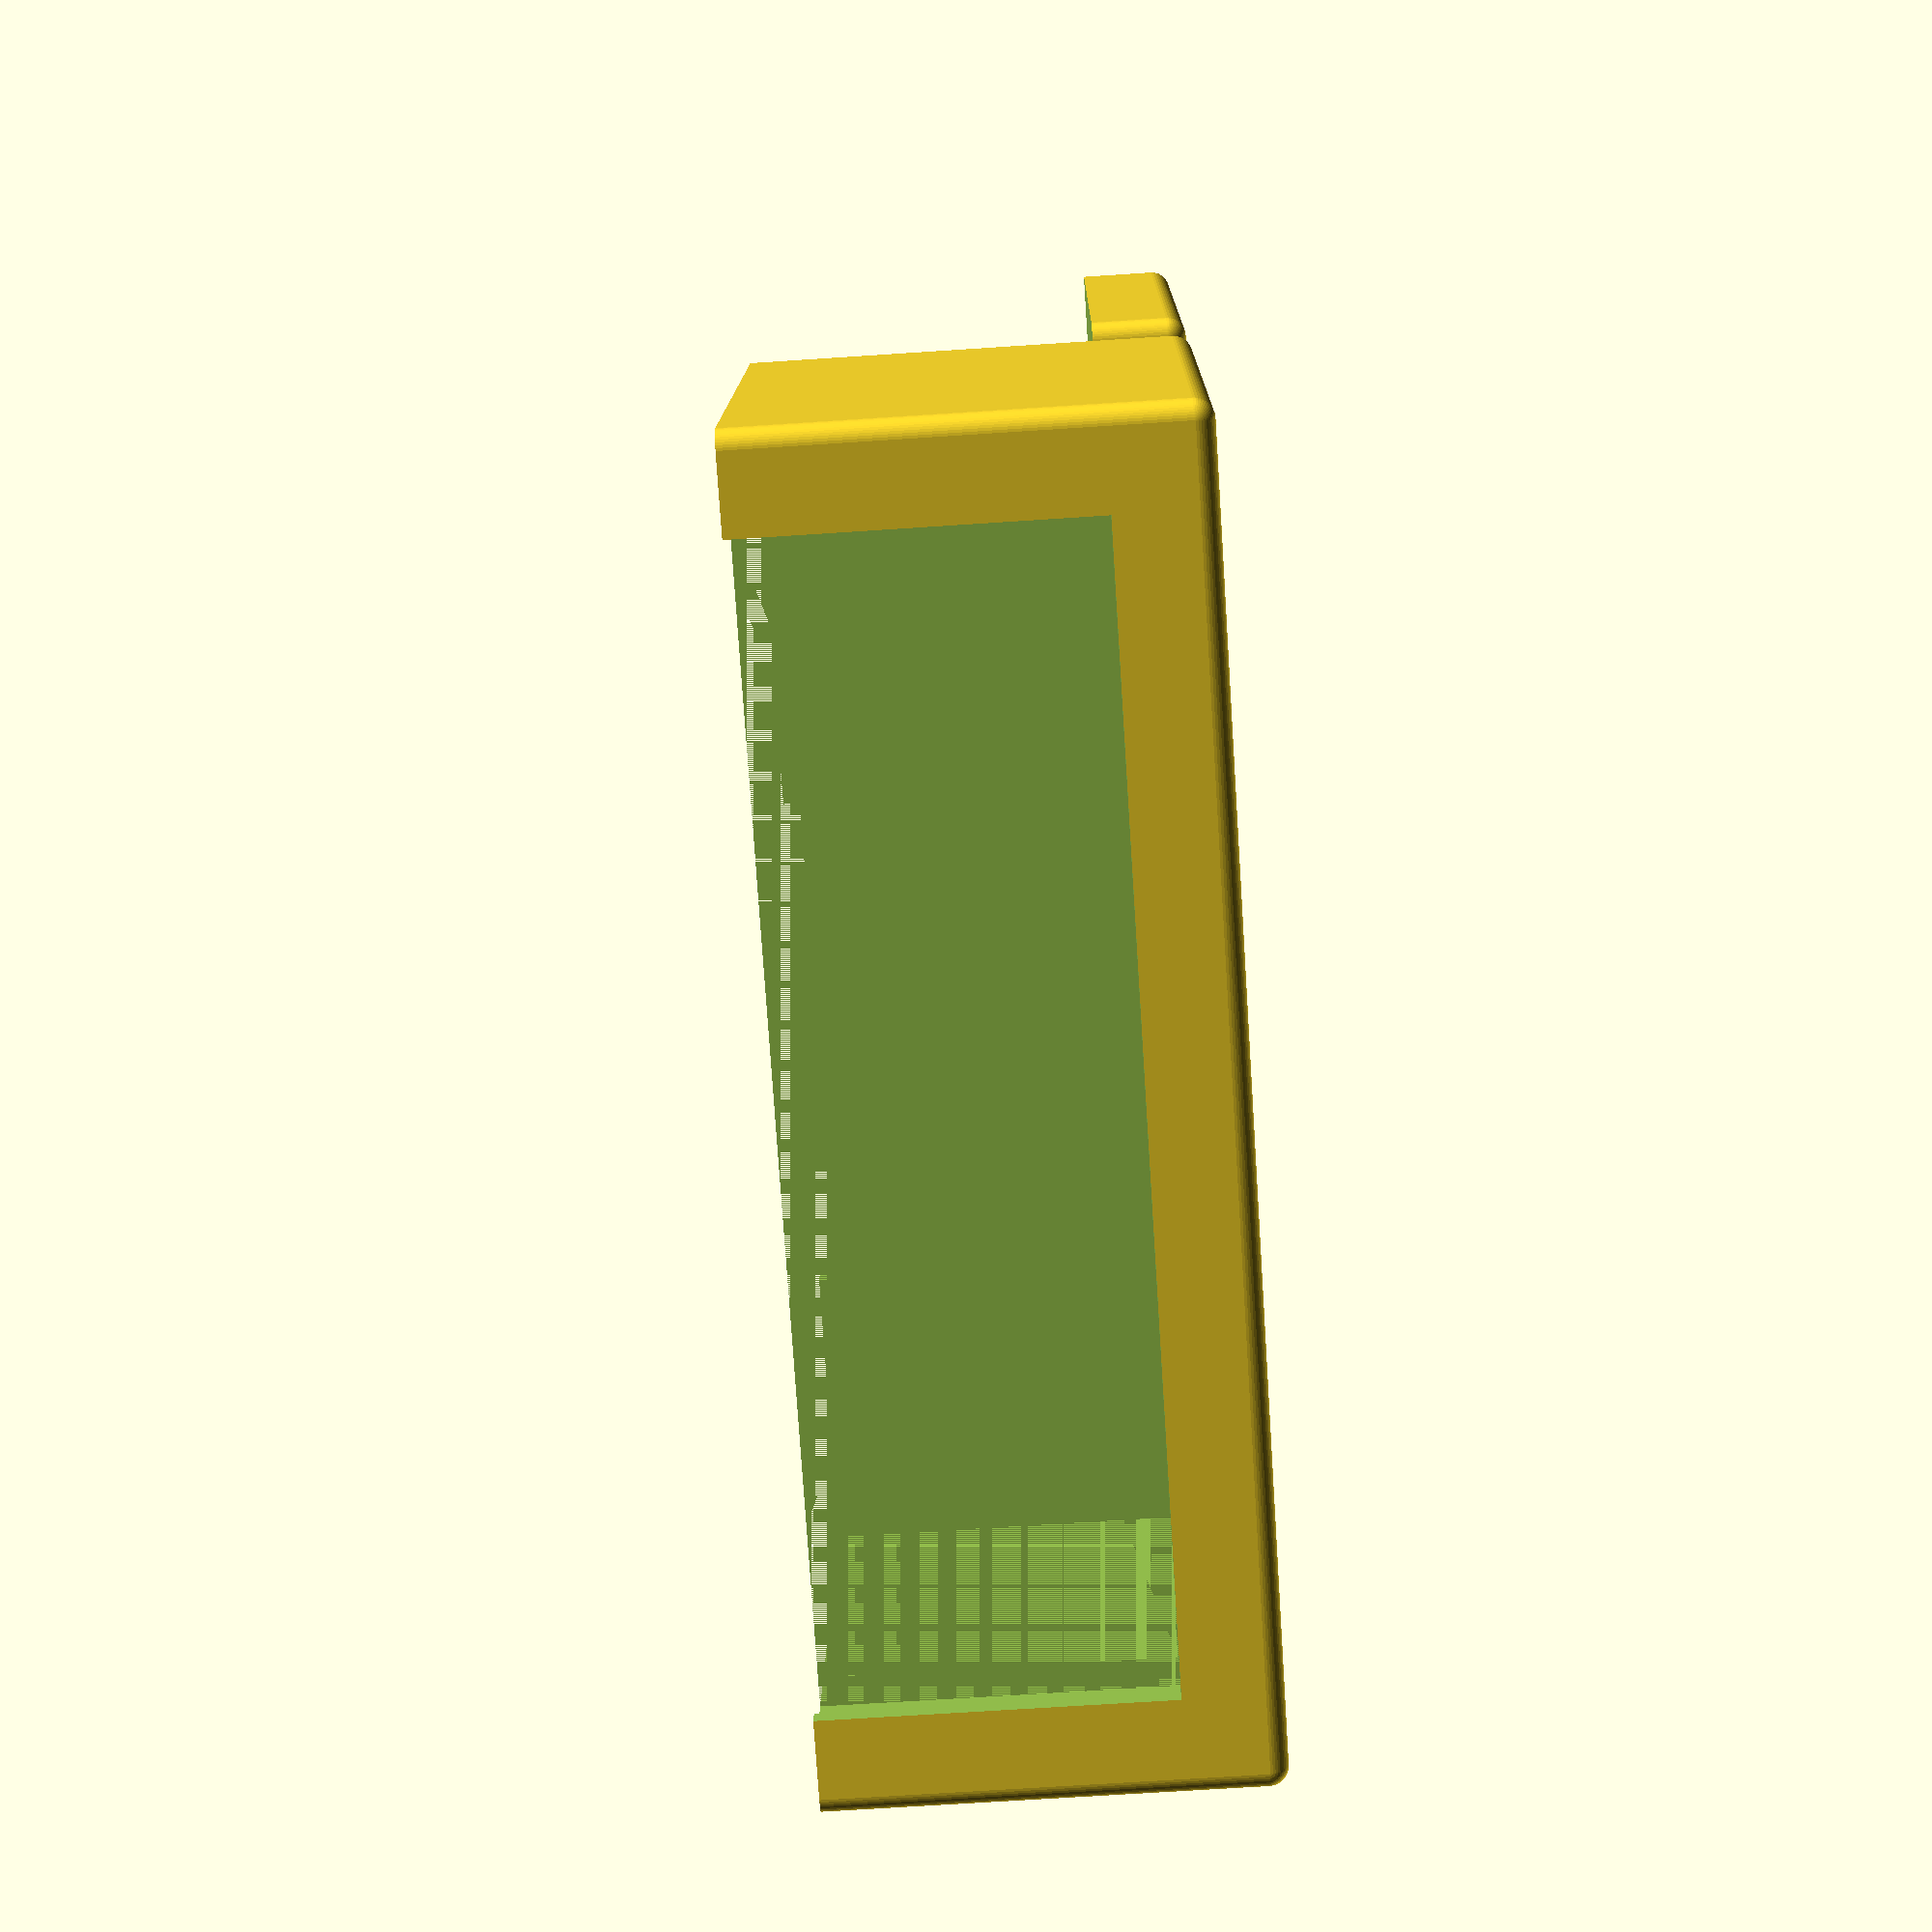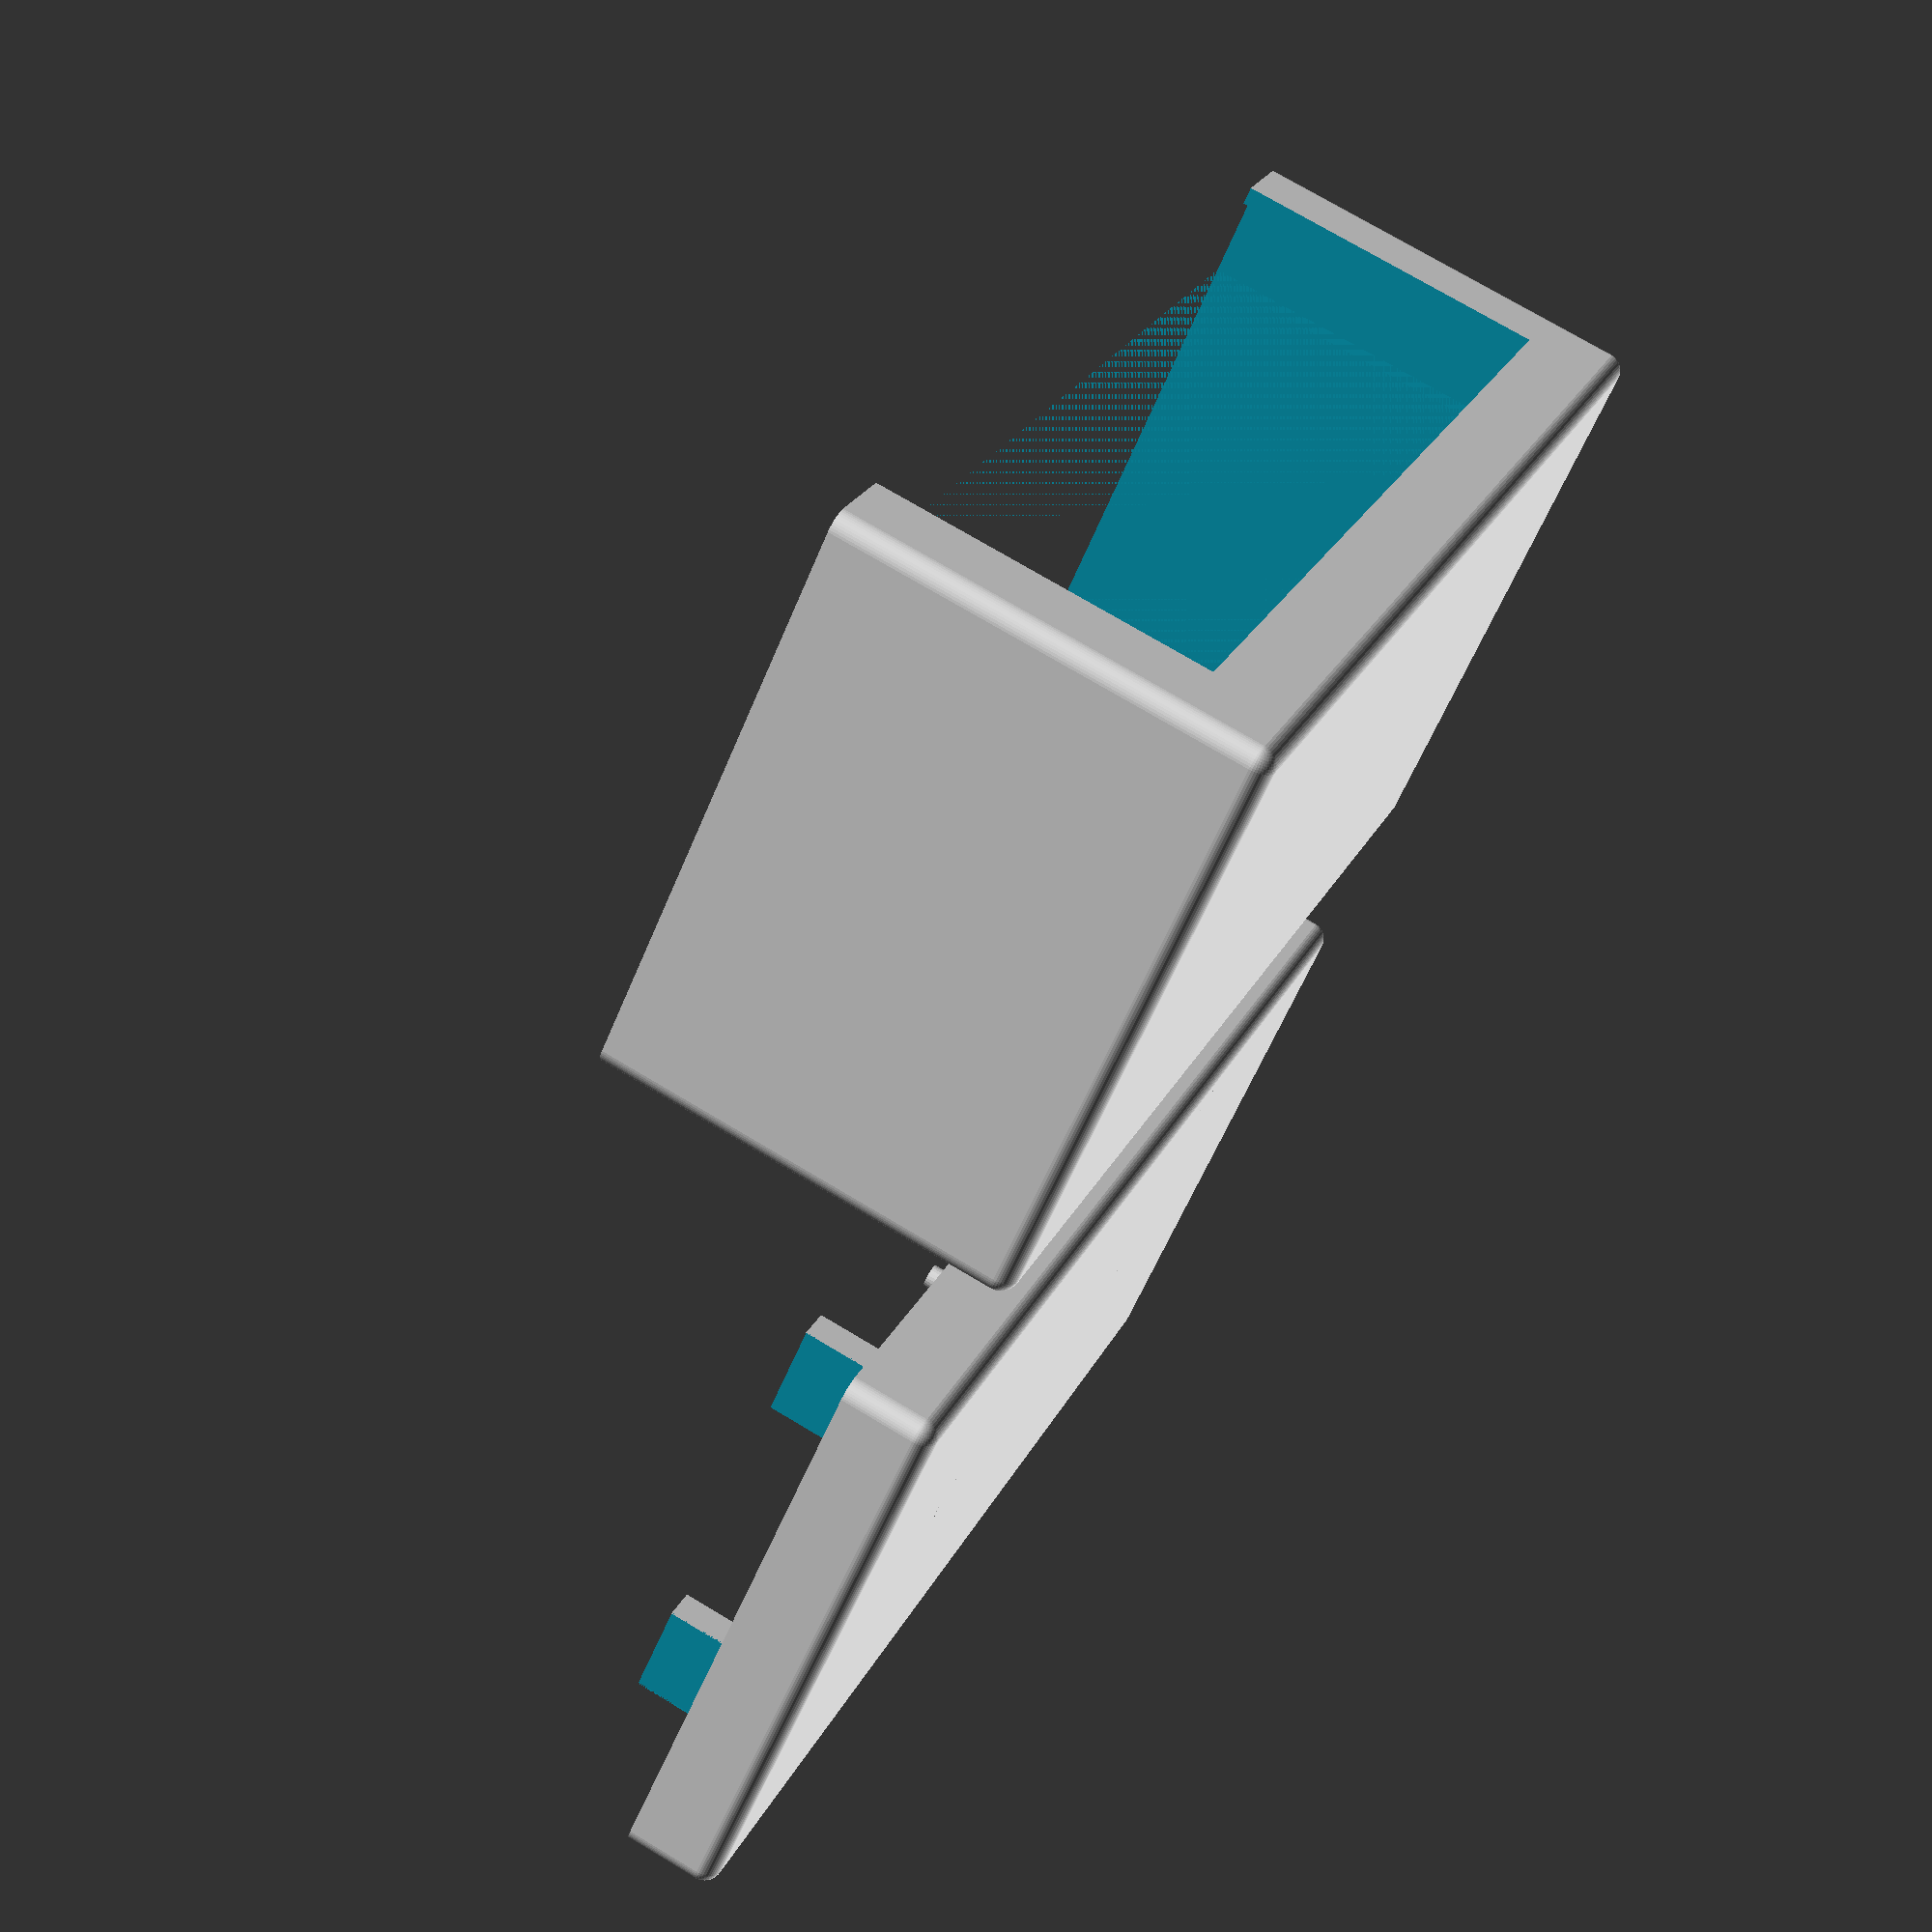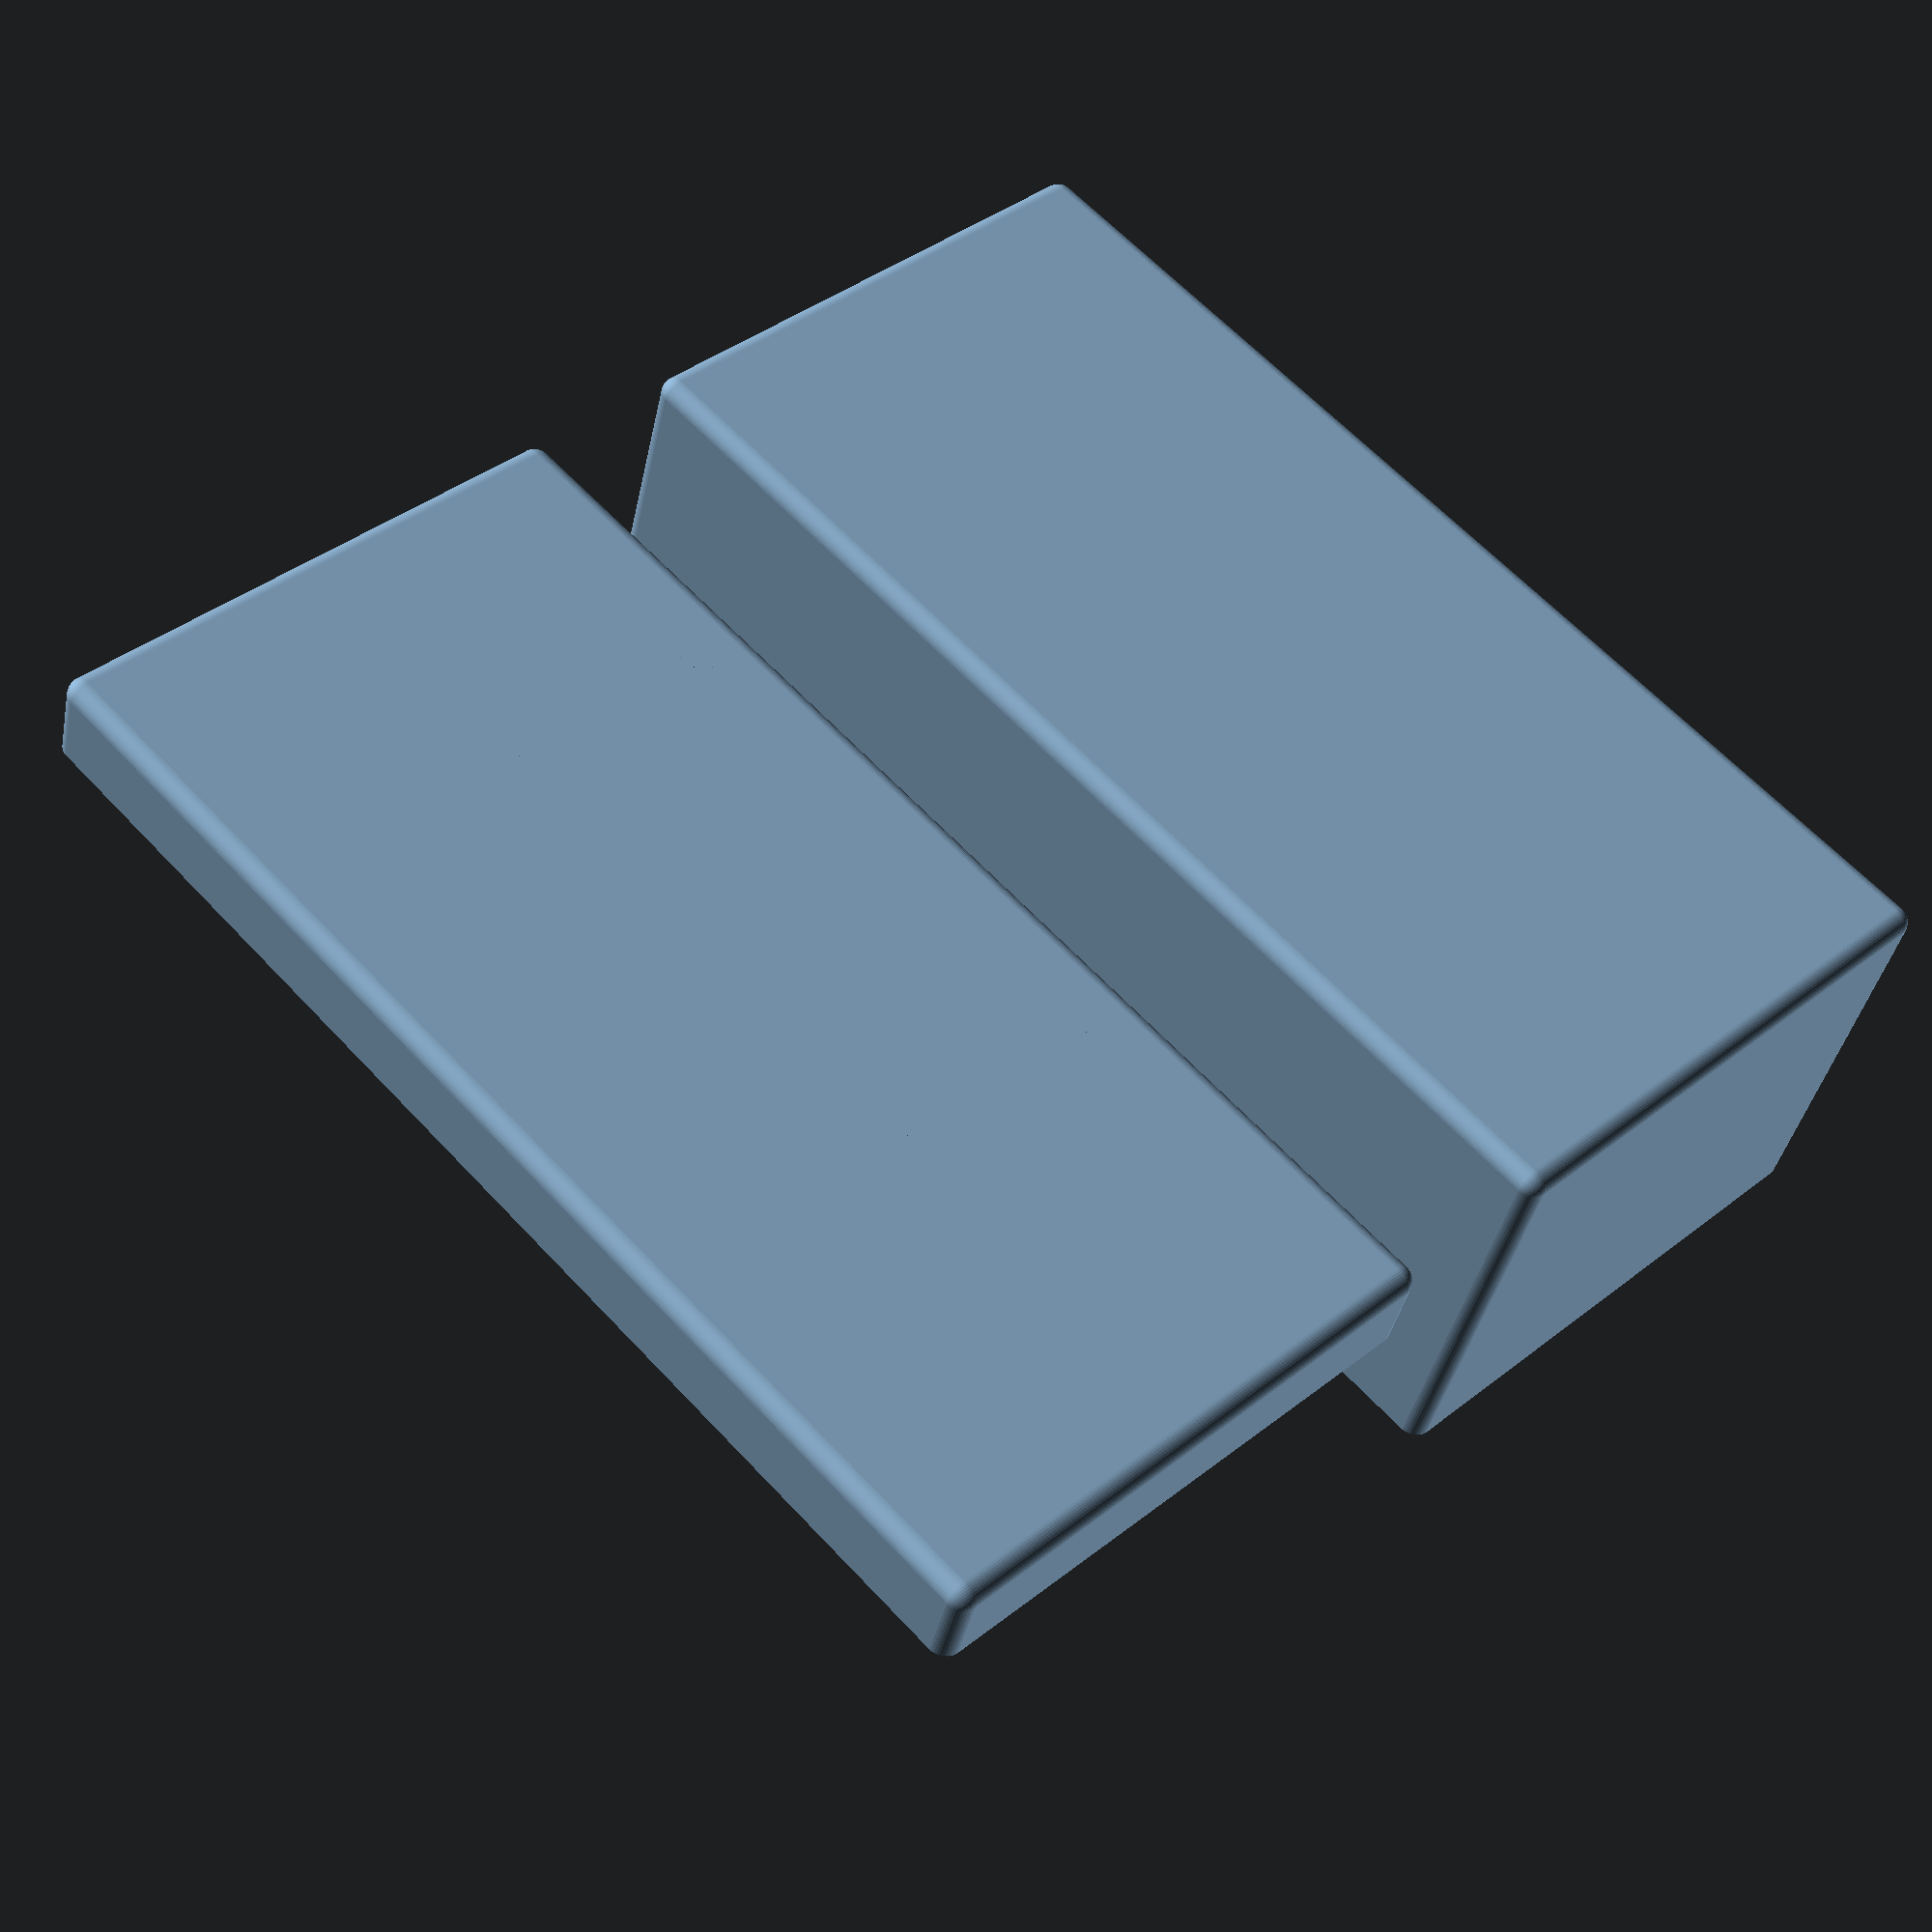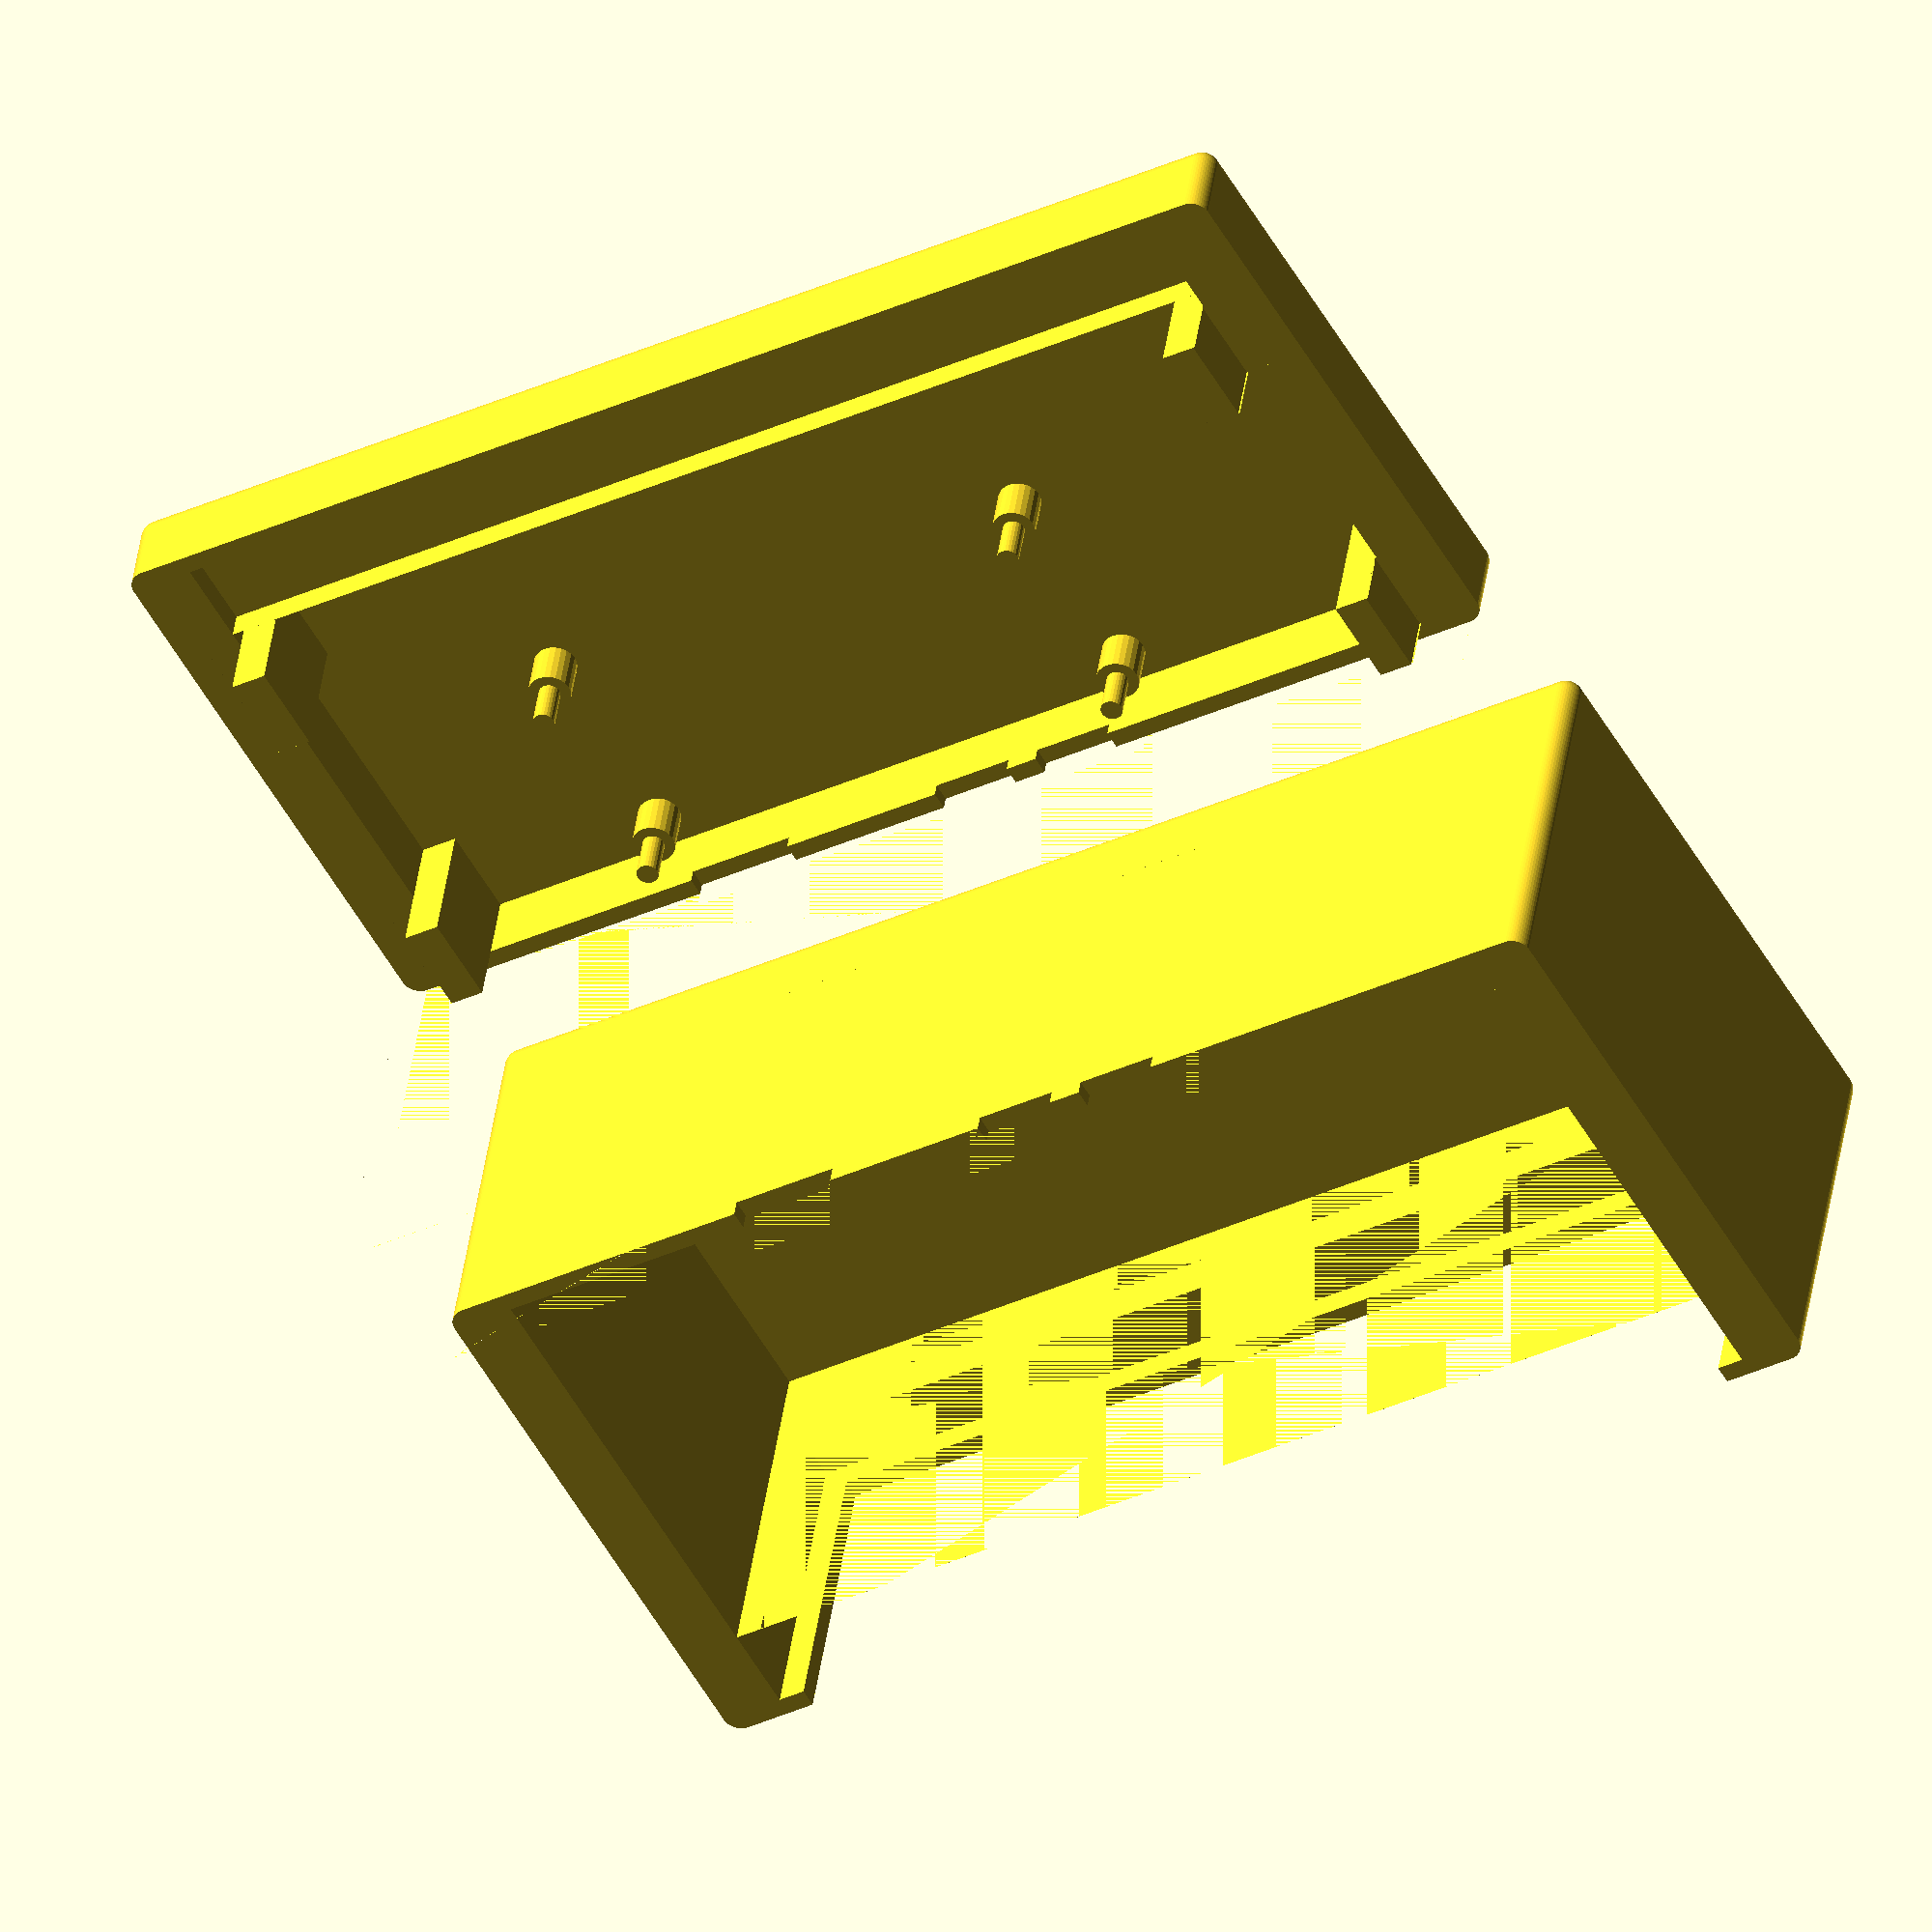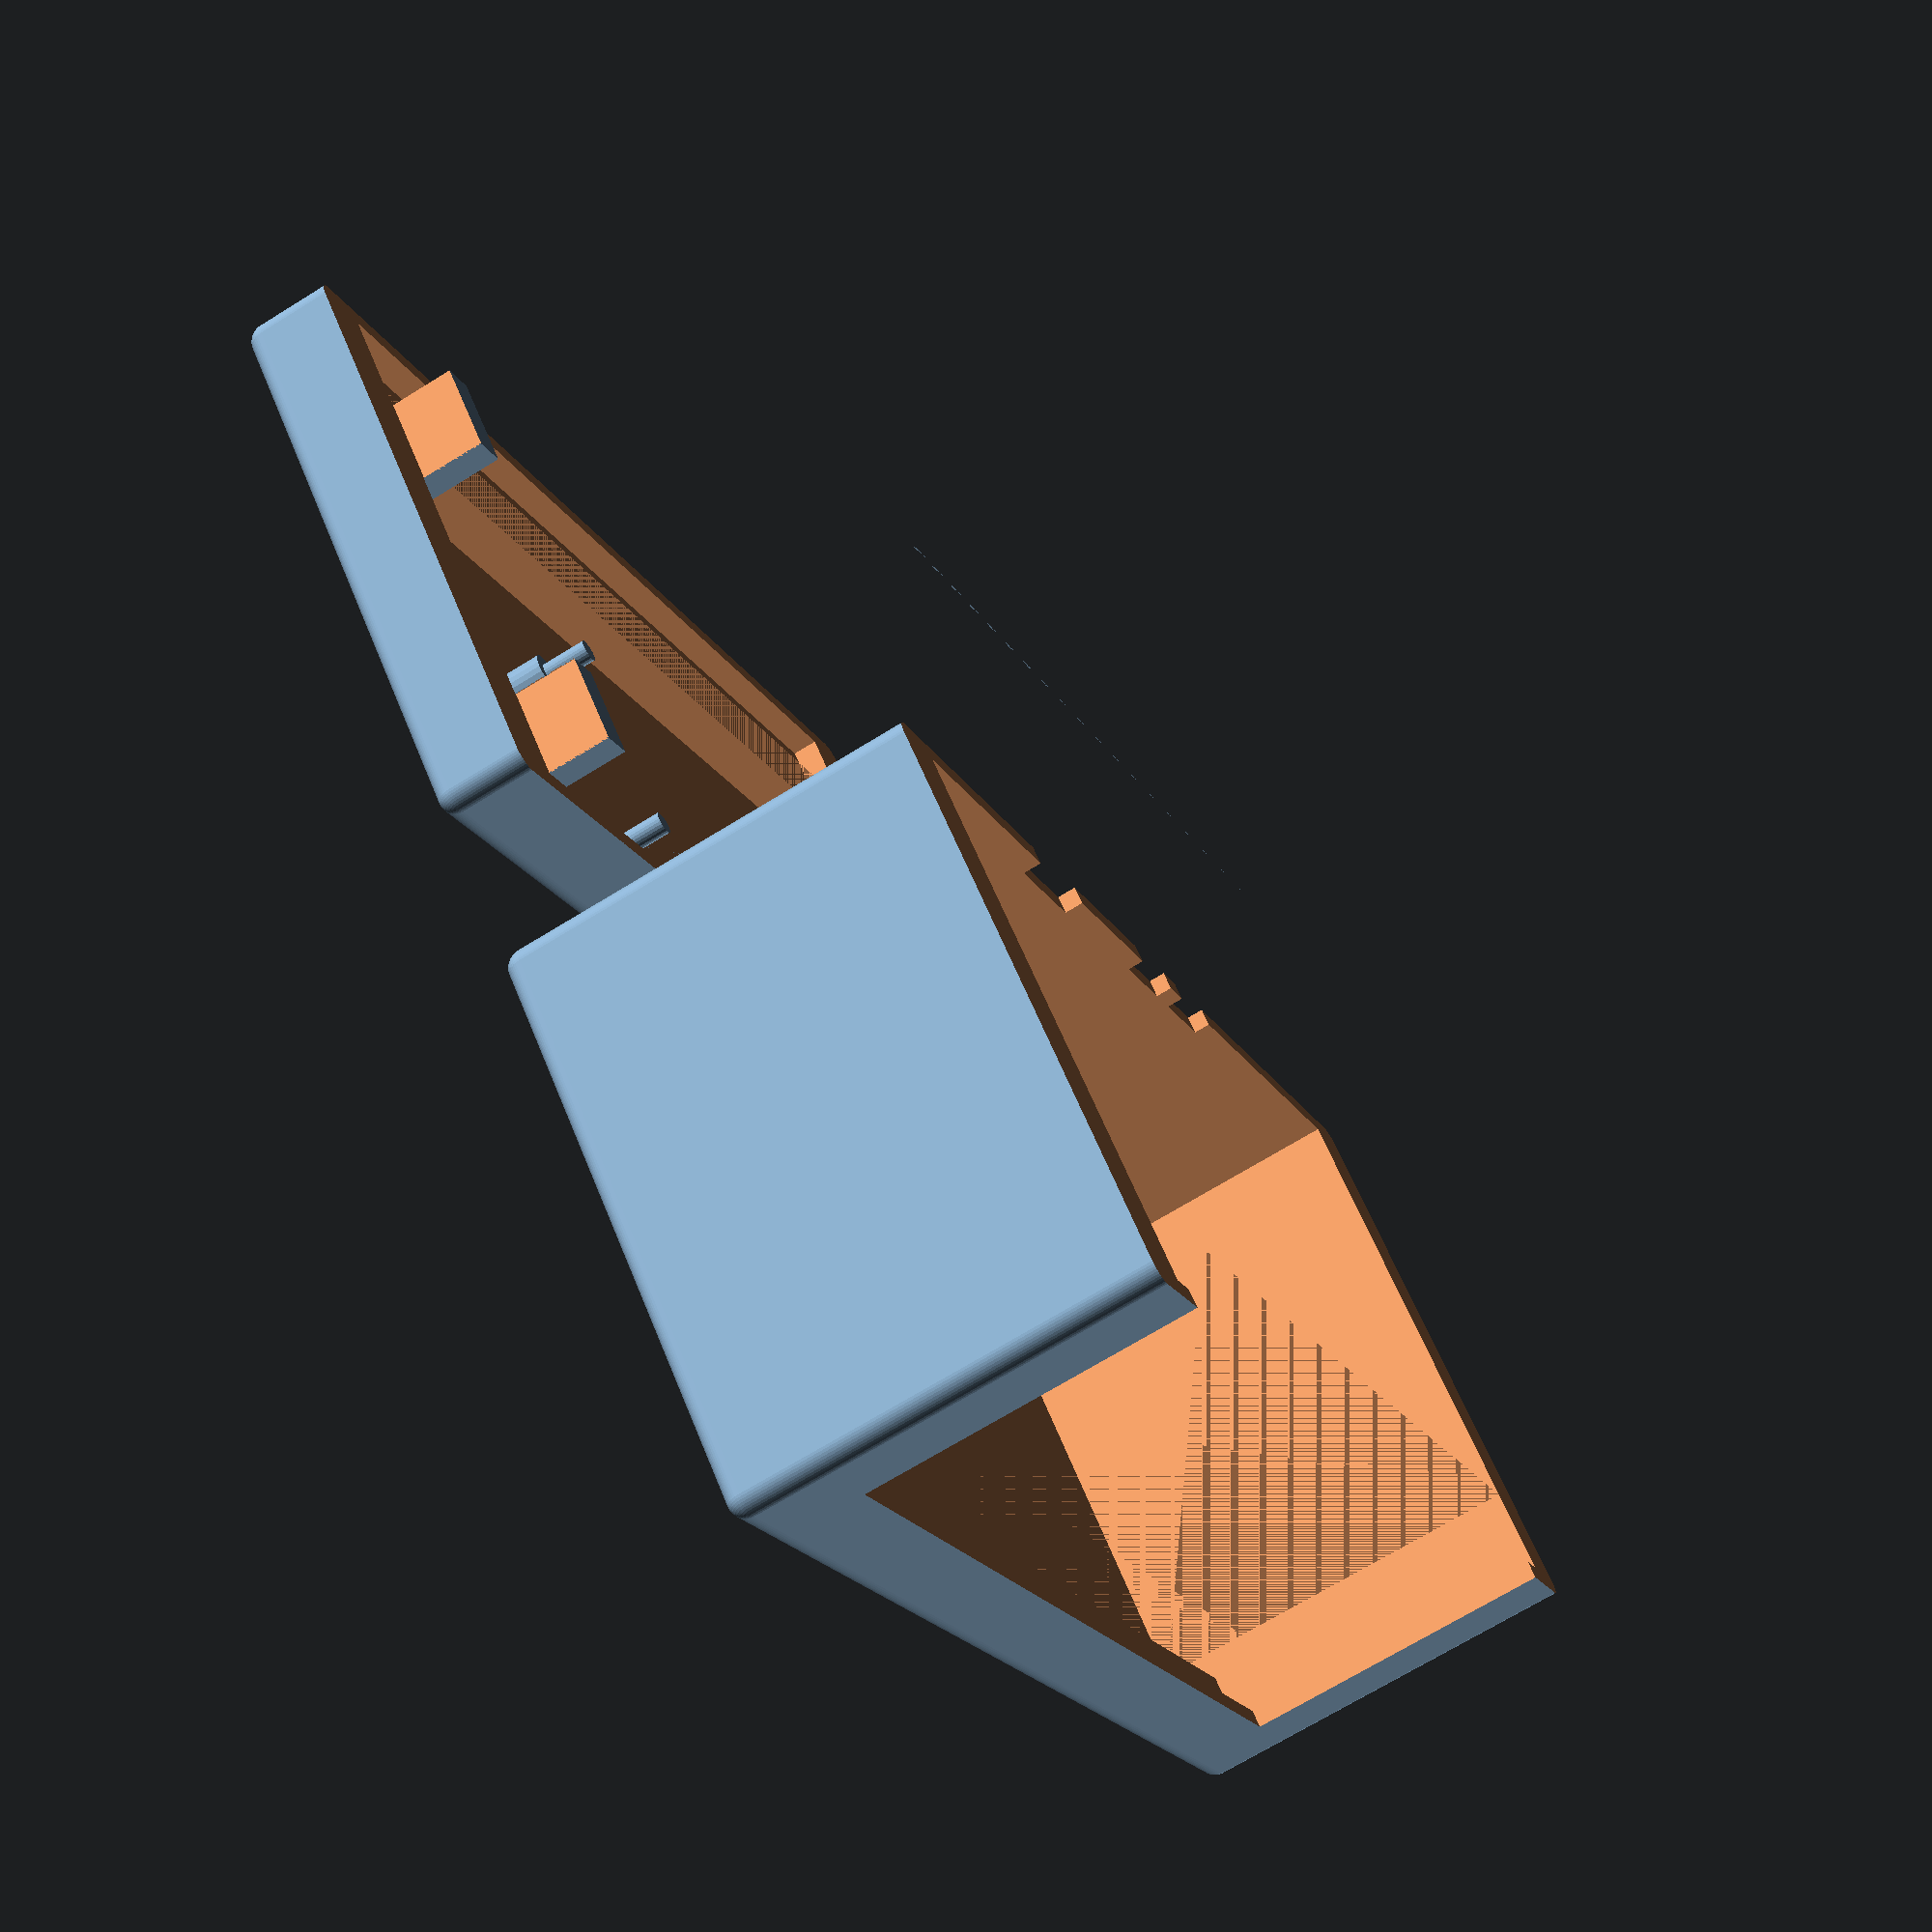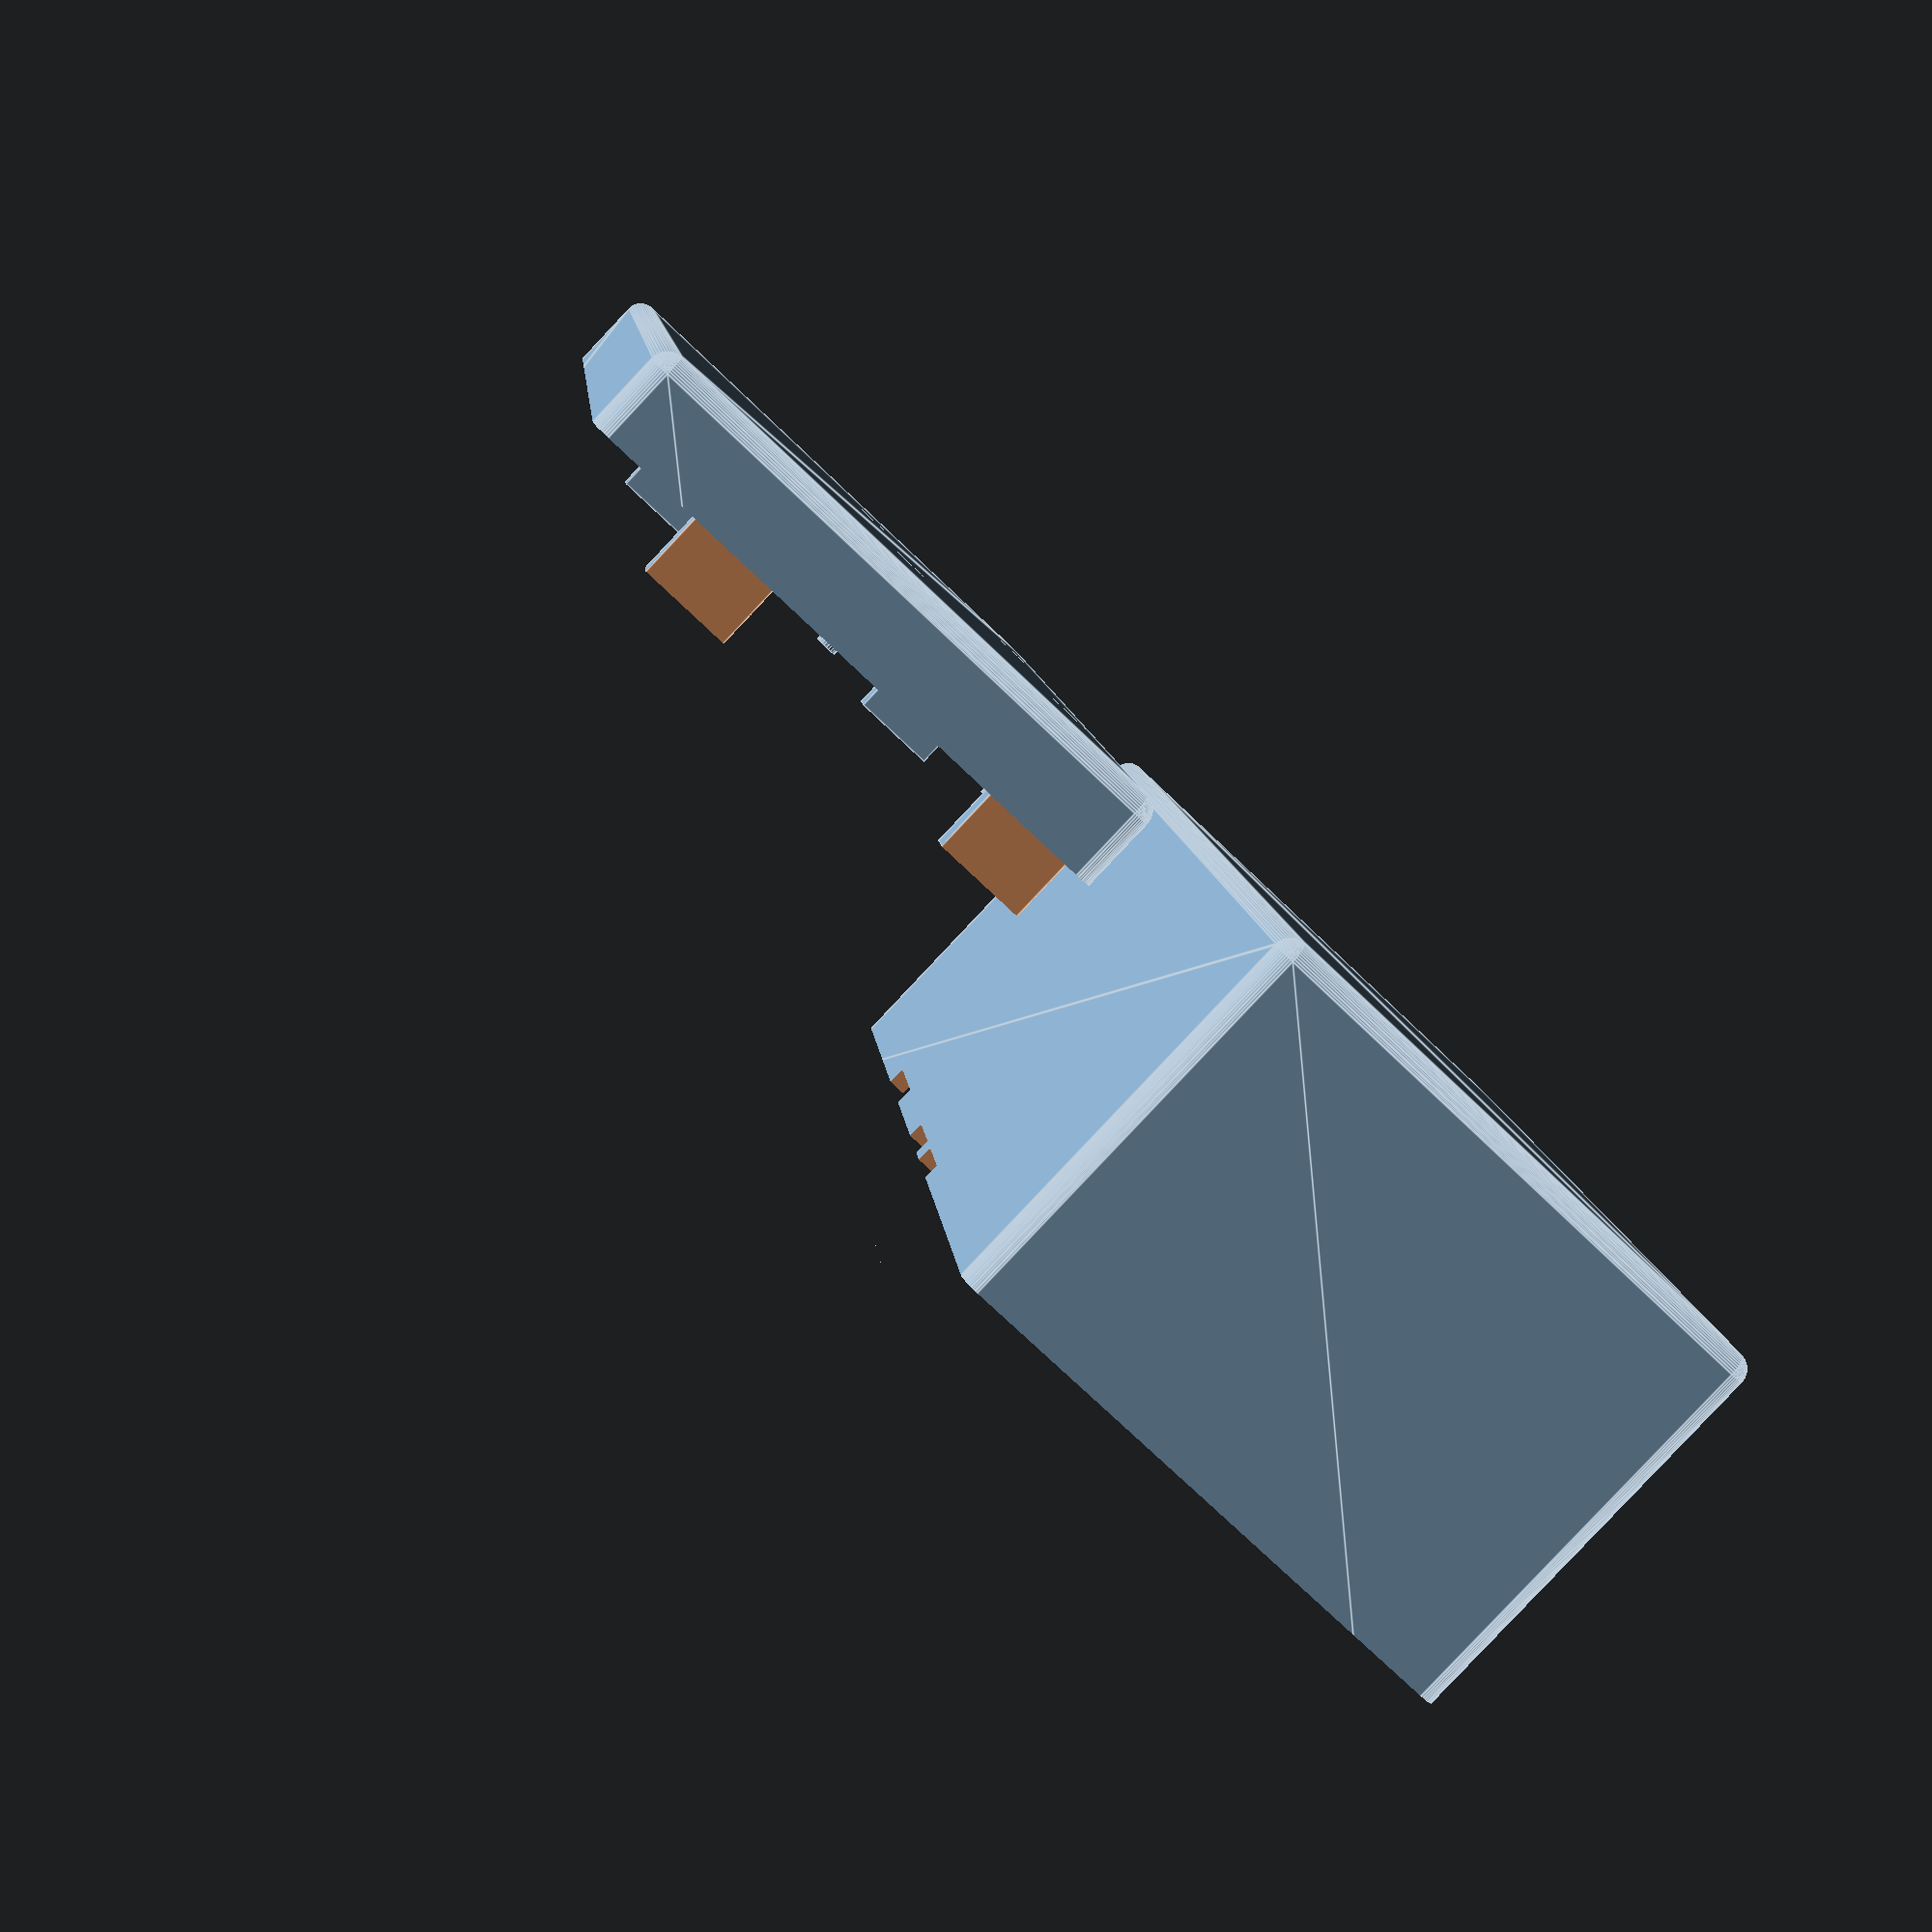
<openscad>
// display dimensions (without I2c PCB)
clock_x = 120.5;
clock_y = 41.5;
clock_z = 9.5;

// extra length the plate adds to the clock
extra_plate_y = 10;
extra_plate_z = 1.75;

wall_thickness = 2;
horizontal_wall_thickness = wall_thickness + 5;
// soft minimum might be 35
enclosure_depth = 50;

//raspi zero dimensions
zero_x = 58.1;
zero_y = 23;
zero_z = 1.5;

//minkowski radius for zero's
zero_mink_r = 3.5;

//radius for raspberry pi screw holes from datasheet
zero_hole_diameter = 2.75;

//microusb dimensions
microusb_x = 9;
microusb_y = 3.25;

//mini HDMI dimensions
minihdmi_x = 12;
minihdmi_y = 3.5;

// raspberry pi zero port holes offset for spacers
// don't set to 0, there are flanges on the bottom of the raspberry pi that will get in the way
zero_z_offset = 5;

// metavariables
total_clock_y = clock_y + extra_plate_y;
total_clock_z = clock_z + extra_plate_z;

// global corner rounding value
$fn = 24;

//bezel inset value
face_bezel_inset = 3;

// tab measurements

tab_x = wall_thickness * 2;
tab_y = 10;
tab_z = 10 + zero_z_offset;

//actual clock face for fitment purposes
module clock_face(){
    translate([0,extra_plate_y/2,extra_plate_z]) cube([clock_x,clock_y,clock_z]);
    cube([clock_x, total_clock_y, extra_plate_z]);

    translate([face_bezel_inset,extra_plate_y/2+face_bezel_inset,extra_plate_z]) cube([clock_x-face_bezel_inset*2,clock_y-face_bezel_inset*2,clock_z+3]);

    // tilt room
    x = clock_x;
    translate([clock_x/2 - x / 2, clock_y, extra_plate_z]) cube([x,extra_plate_y,3]);
}

// http://goo.gl/cy1eCn
module raspberry_pi_zero(){
    difference(){
        minkowski(){
            mink_z = 0.01;
            cube([zero_x, zero_y, zero_z - mink_z * 2]);
            cylinder(h=mink_z, r = zero_mink_r);
        }
        raspberry_pi_zero_holes(25){
            cylinder(h=height, d=zero_hole_diameter);
        };
    }
    raspberry_pi_zero_ports(10);
}

module raspberry_pi_zero_holes(height){
    //dont have to translate because minkowski
    translate([     0,      0, -wall_thickness]) children();
    translate([zero_x,      0, -wall_thickness]) children();
    translate([     0, zero_y, -wall_thickness]) children();
    translate([zero_x, zero_y, -wall_thickness]) children();
}

module raspberry_pi_zero_ports(port_length){
    1st_port_x = 12.4;
    second_port_x = 41.4;
    third_port_x = 54;

    // y and z transposed since they are rotated
    translate([   1st_port_x - minihdmi_x/2 - zero_mink_r, -zero_mink_r - port_length/2, zero_z]) cube([minihdmi_x, port_length, minihdmi_y]);
    translate([second_port_x - microusb_x/2 - zero_mink_r, -zero_mink_r - port_length/2, zero_z]) cube([microusb_x, port_length, microusb_y]);
    translate([ third_port_x - microusb_x/2 - zero_mink_r, -zero_mink_r - port_length/2, zero_z]) cube([microusb_x, port_length, microusb_y]);
}

// actual enclosure
module case(){
    mink_r = 2;
    difference(){
        //outer
        minkowski(){
            translate([mink_r,mink_r,-clock_z + wall_thickness + mink_r - 2]){
                cube([
                    clock_x + horizontal_wall_thickness * 2 - mink_r*2,
                    total_clock_y + wall_thickness * 2 - mink_r*2,
                    enclosure_depth + wall_thickness + clock_z - mink_r*2 + 2
                ]);
            }
            sphere(r=mink_r, $fn=48);
        }
        //inner
        translate([horizontal_wall_thickness, wall_thickness, wall_thickness]) cube([clock_x, total_clock_y, enclosure_depth]);
        //negative faceplate
        translate([horizontal_wall_thickness + clock_x,wall_thickness, extra_plate_z + wall_thickness]) rotate([0,180]) clock_face();
    }
    //faceplate position helper. uncomment to see clock
    //translate([wall_thickness + clock_x,wall_thickness, extra_plate_z + wall_thickness]) rotate([0,180]) clock_face();
}

module tab(mod = 1) {
  slop = 0.2;
  difference() {
    cube([tab_x,tab_y,tab_z]);
    translate([(tab_x - slop) * mod, 0, (extra_plate_y)/2 + face_bezel_inset]) cube([tab_x,tab_y,tab_z]);
  }
}

// some numbers transposed due to rotation of the clock
module tabs(){
  translate([horizontal_wall_thickness, -wall_thickness, wall_thickness]) {
    // bottom right
    translate([0, -(enclosure_depth), 0]) tab(-1);
    // bottom left
    translate([clock_x - tab_x, -(enclosure_depth), 0]) tab();
    // top right
    translate([0, -(extra_plate_z + tab_y), 0]) tab(-1);
    // top left
    translate([clock_x - tab_x, -(extra_plate_z + tab_y), 0]) tab();
  }
}




// actual two outputs


module clock_bottom(){
    intersection(){
        union(){
            difference(){
                union(){
                    difference(){
                        rotate([90,0,0]) case();
                        translate([0,-enclosure_depth - wall_thickness*2,wall_thickness + (extra_plate_y)/2 + face_bezel_inset]) cube([200, 100, 100]);
                    }
                    translate([
                        (clock_x + wall_thickness * 2 - zero_x)/2,
                        -enclosure_depth + wall_thickness,
                        wall_thickness
                    ]) {
                        raspberry_pi_zero_holes(25){
                            cylinder(h=zero_z_offset + wall_thickness, d=zero_hole_diameter+2);
                            cylinder(h=zero_z_offset + wall_thickness + 5, d=zero_hole_diameter - .325);
                        }
                    }
                }
                translate([(clock_x + wall_thickness * 2 - zero_x)/2,-enclosure_depth,wall_thickness + zero_z_offset]) raspberry_pi_zero_ports(100);

                // just top

            }
            tabs();
        }
        //TODO get rid of this
        //translate([20,-50,0]) cube([80,30,100]);
    }
}

module clock_body(){
    difference(){
        rotate([90,0,0]) case();
        translate([(clock_x + wall_thickness * 2 - zero_x)/2, -enclosure_depth, wall_thickness + zero_z_offset]) raspberry_pi_zero_ports(100);
        tabs();
        //whole clock face
        translate([0,-enclosure_depth - wall_thickness*2, -200 + wall_thickness + .01 + (extra_plate_y)/2 + face_bezel_inset]) cube([300, 200, 200]);
    }

}

//rotate([90,0,180]) translate([-clock_x - wall_thickness,wall_thickness,-wall_thickness - extra_plate_z]){ clock_face();}

//pretty sure y is a made up number
// edit: well, it is now
translate([0,-125,total_clock_y + wall_thickness * 2]) rotate([0, 180, 180]) clock_body();
//clock_body();
clock_bottom();

//translate([(clock_x + wall_thickness * 2 - zero_x)/2,-enclosure_depth + wall_thickness,wall_thickness + 3]) raspberry_pi_zero();

</openscad>
<views>
elev=248.3 azim=171.0 roll=86.2 proj=p view=solid
elev=105.2 azim=312.9 roll=59.2 proj=p view=wireframe
elev=39.3 azim=133.6 roll=168.5 proj=p view=solid
elev=140.1 azim=150.5 roll=172.5 proj=o view=solid
elev=70.3 azim=314.6 roll=301.7 proj=p view=solid
elev=84.9 azim=96.7 roll=136.7 proj=p view=edges
</views>
